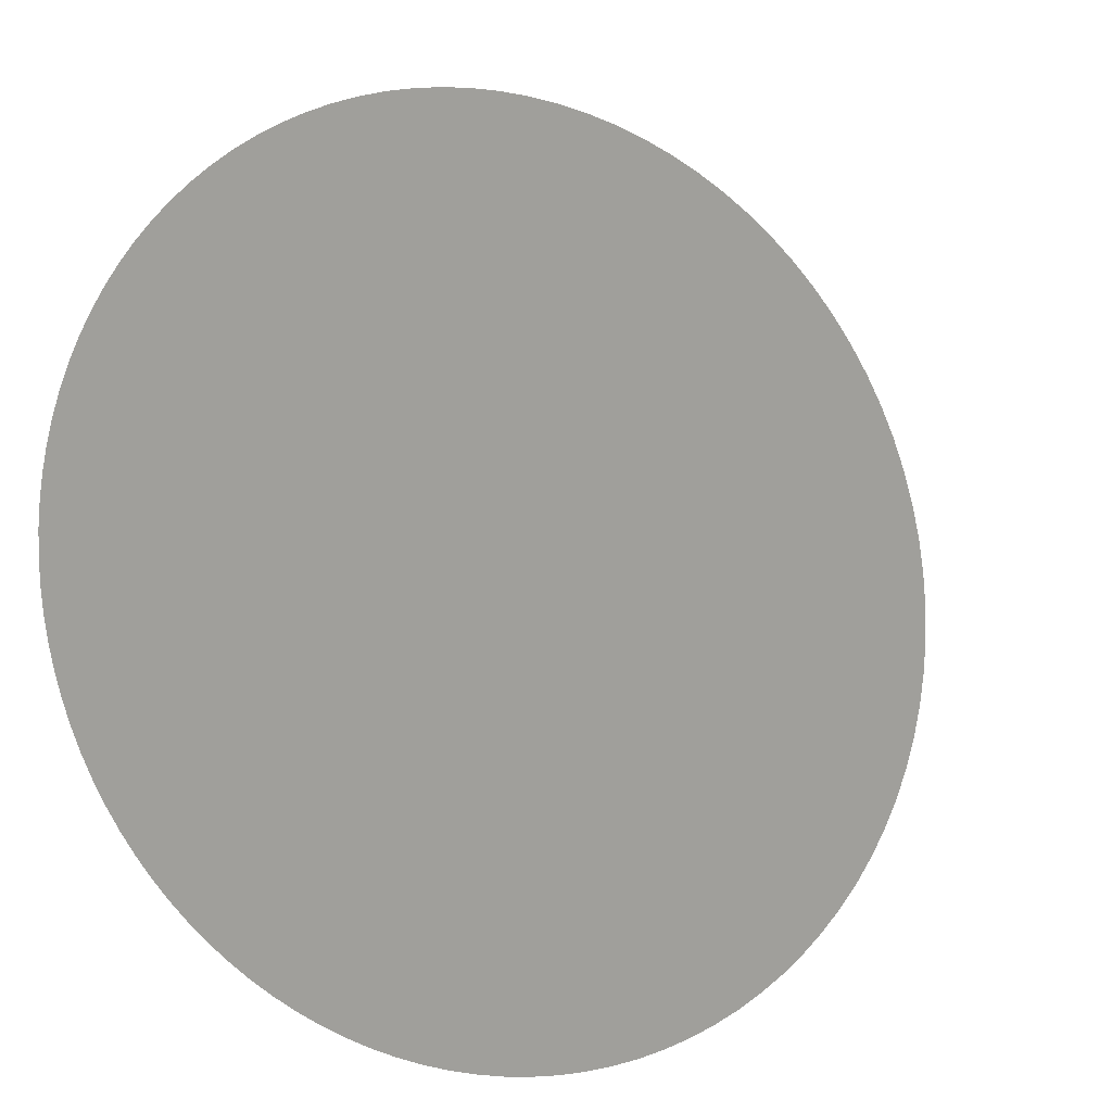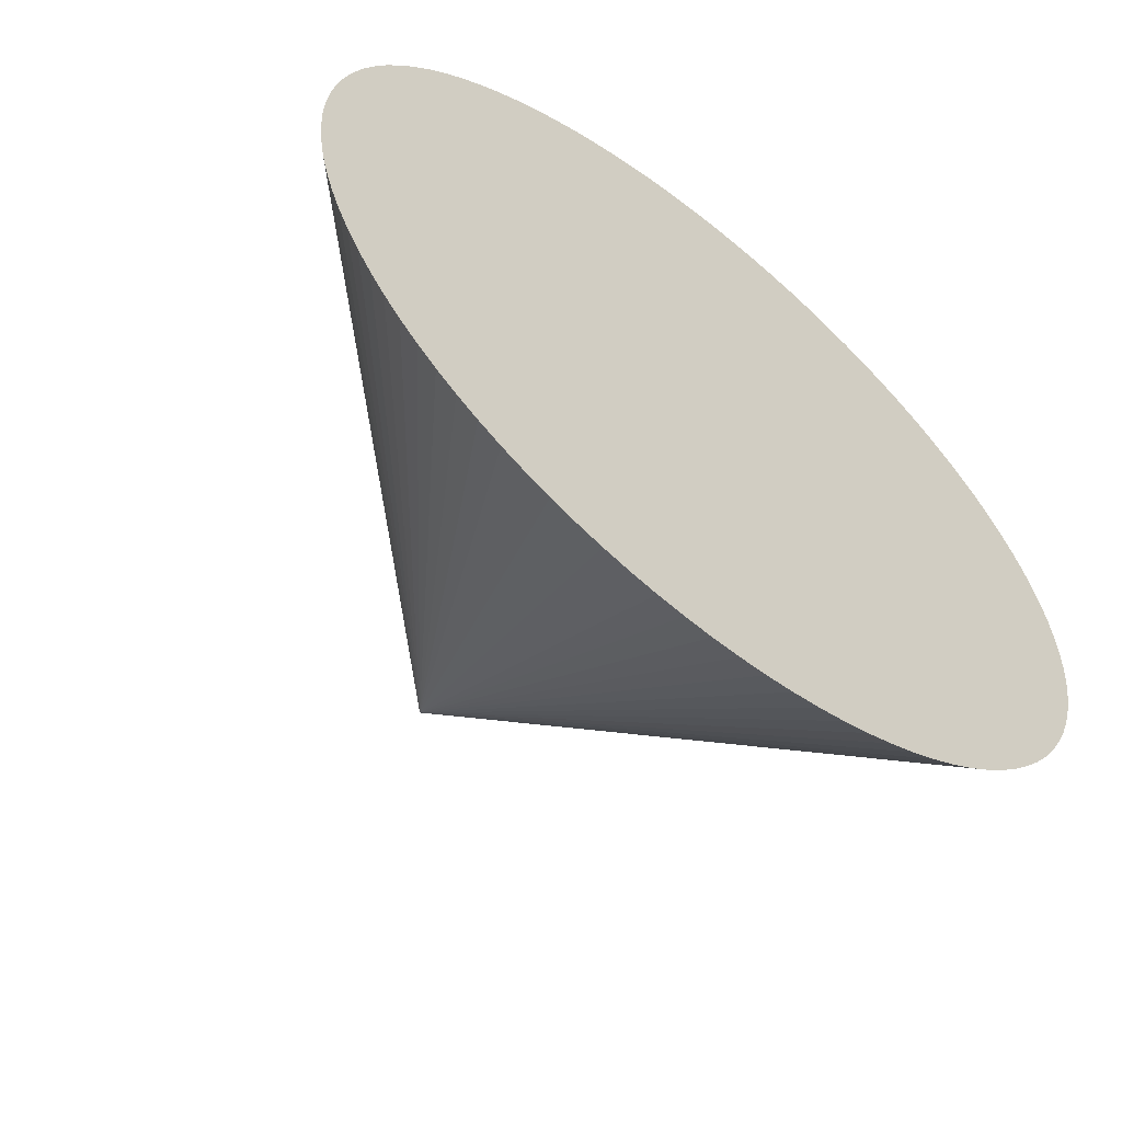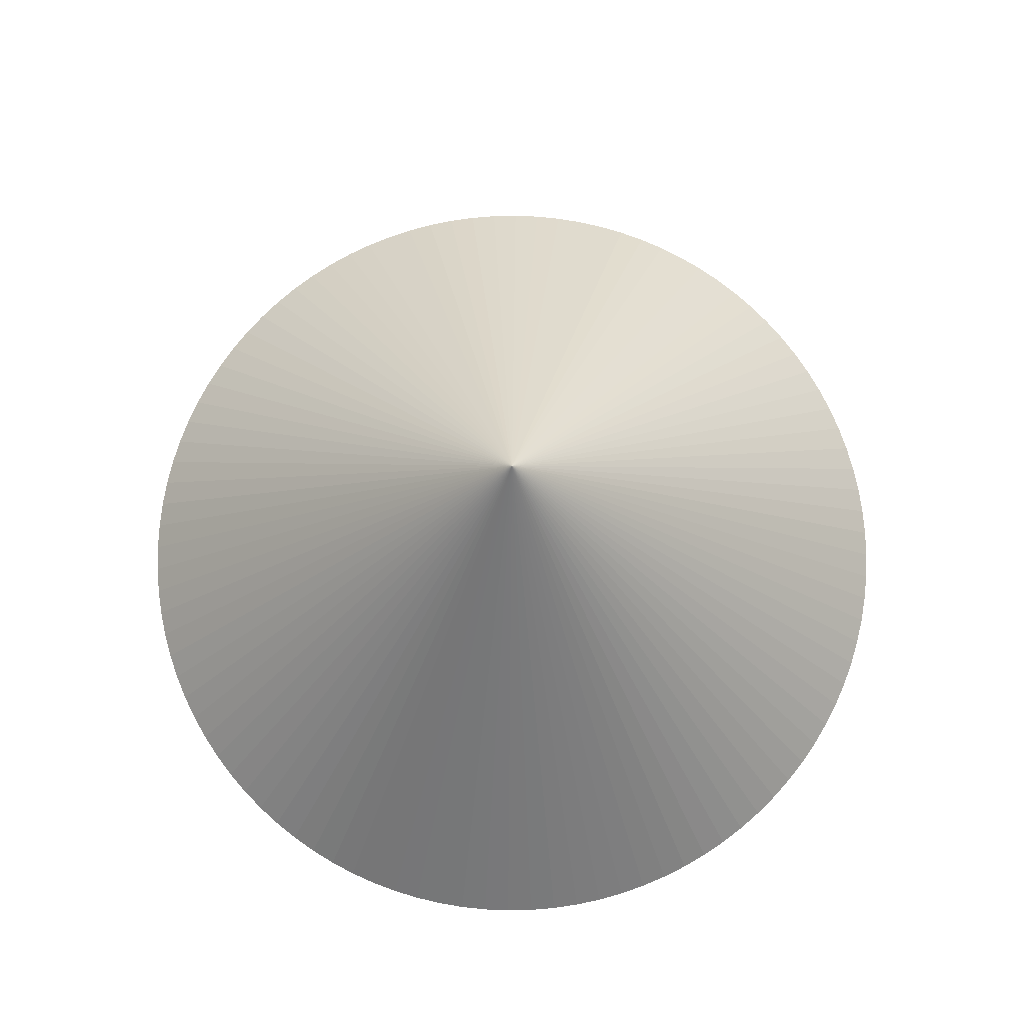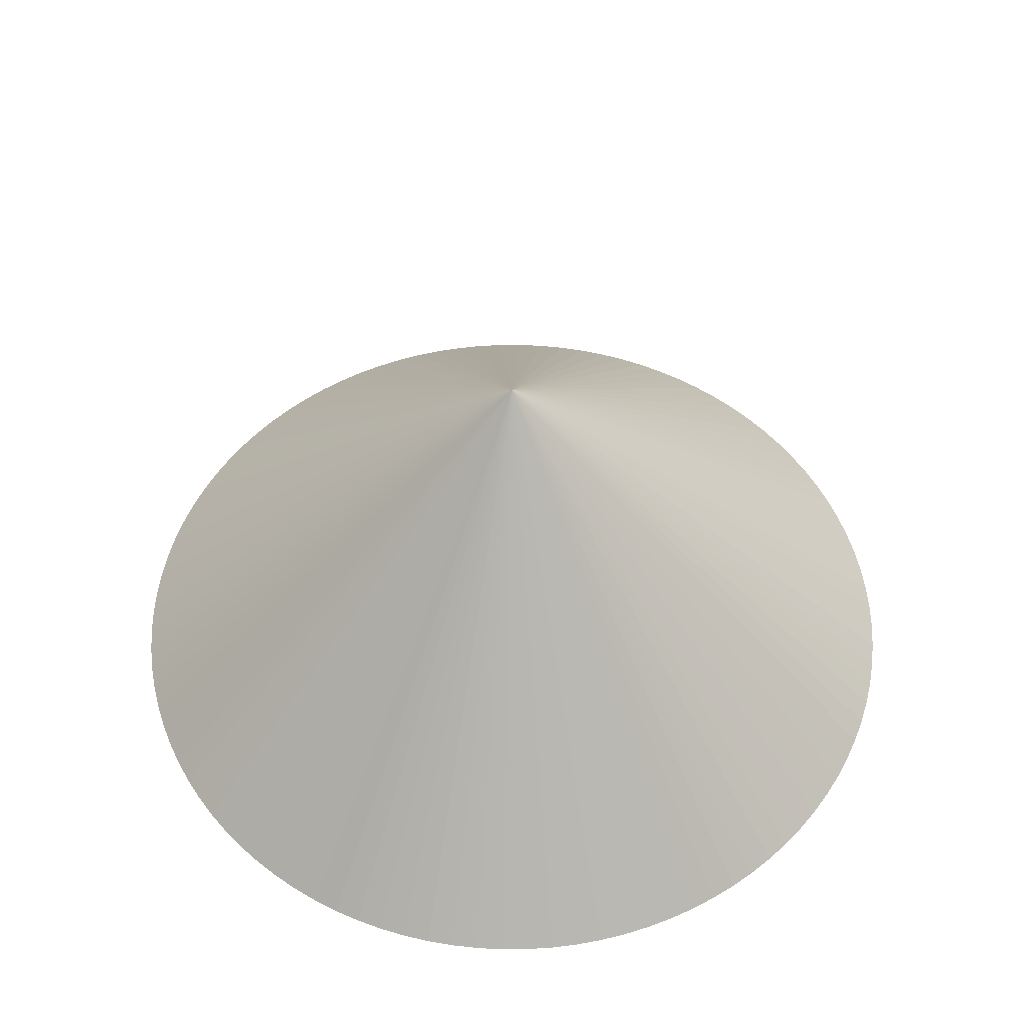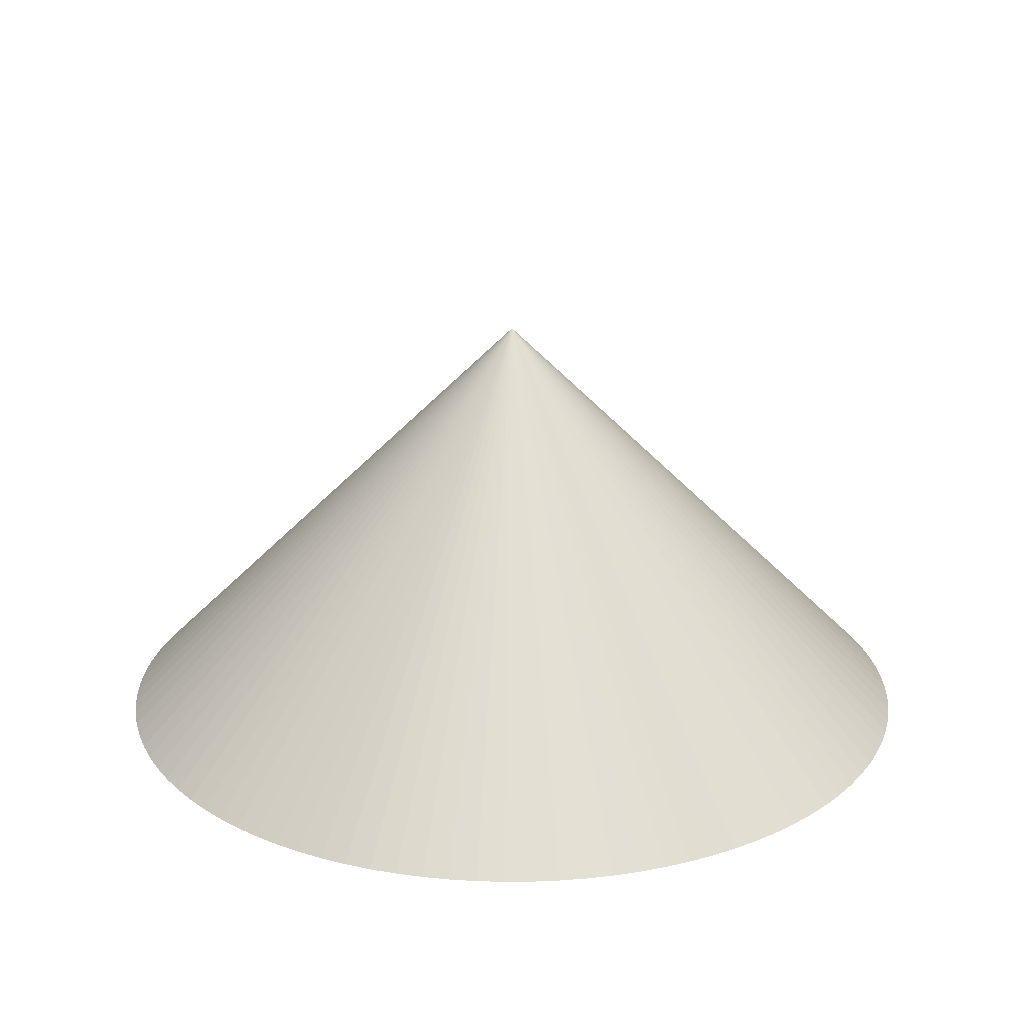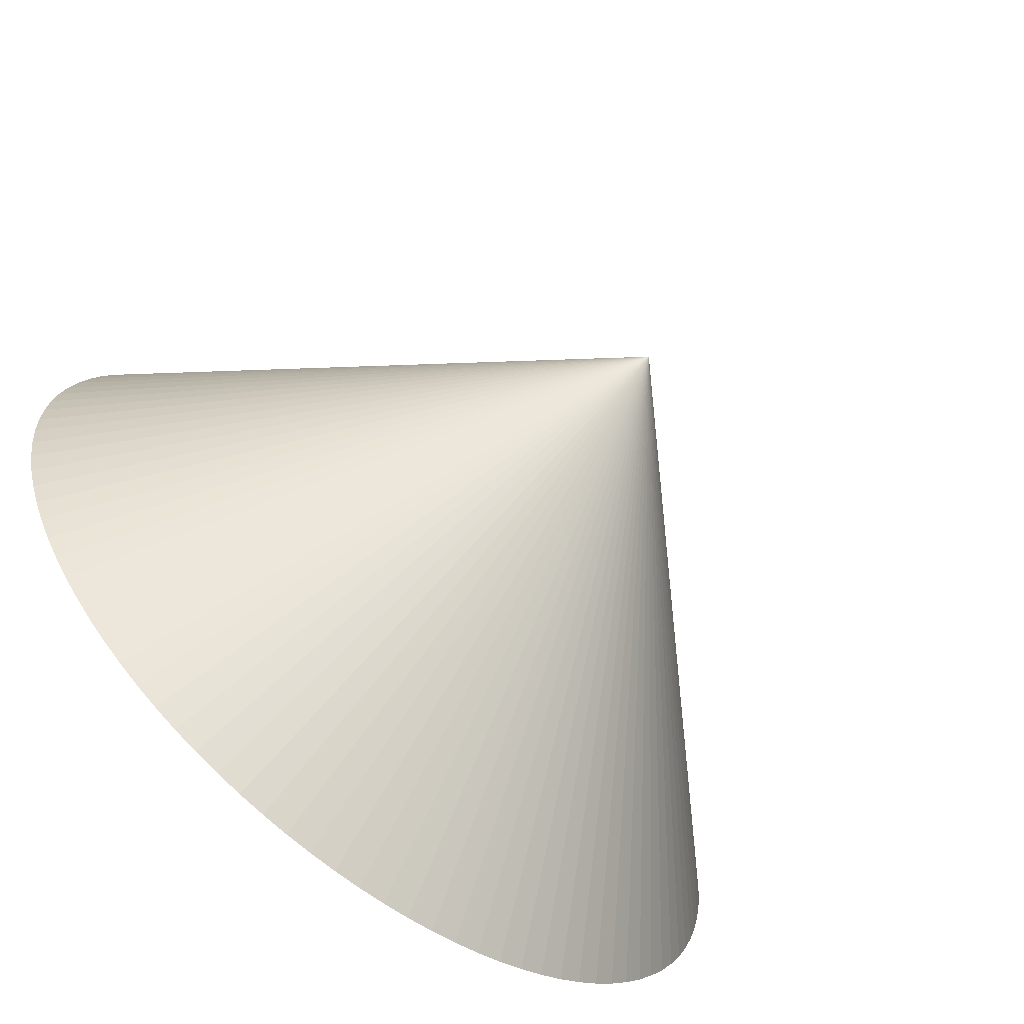
<metadata>
{"format":"obj","ext":"obj","renderer":"f3d","projection":"perspective","resolution":1024,"background":"white","views":[{"elev":9.9,"azim":26.0,"up":"+Z"},{"elev":-59.7,"azim":-38.8,"up":"+Z"},{"elev":77.3,"azim":79.8,"up":"+Y"},{"elev":53.7,"azim":105.8,"up":"+Y"},{"elev":22.2,"azim":-45.8,"up":"+Y"},{"elev":-65.5,"azim":141.3,"up":"+Z"}]}
</metadata>
<code>
o Cone
v 0 -0.5 -1
v 0.06279 -0.5 -0.998
v 0.1253 -0.5 -0.9921
v 0.1874 -0.5 -0.9823
v 0.2487 -0.5 -0.9686
v 0.309 -0.5 -0.9511
v 0.3681 -0.5 -0.9298
v 0.4258 -0.5 -0.9048
v 0.4818 -0.5 -0.8763
v 0.5358 -0.5 -0.8443
v 0.5878 -0.5 -0.809
v 0.6374 -0.5 -0.7705
v 0.6845 -0.5 -0.729
v 0.729 -0.5 -0.6845
v 0.7705 -0.5 -0.6374
v 0.809 -0.5 -0.5878
v 0.8443 -0.5 -0.5358
v 0.8763 -0.5 -0.4818
v 0.9048 -0.5 -0.4258
v 0.9298 -0.5 -0.3681
v 0.9511 -0.5 -0.309
v 0.9686 -0.5 -0.2487
v 0.9823 -0.5 -0.1874
v 0.9921 -0.5 -0.1253
v 0.998 -0.5 -0.06279
v 1 -0.5 0
v 0.998 -0.5 0.06279
v 0.9921 -0.5 0.1253
v 0.9823 -0.5 0.1874
v 0.9686 -0.5 0.2487
v 0.9511 -0.5 0.309
v 0.9298 -0.5 0.3681
v 0.9048 -0.5 0.4258
v 0.8763 -0.5 0.4818
v 0.8443 -0.5 0.5358
v 0.809 -0.5 0.5878
v 0.7705 -0.5 0.6374
v 0.729 -0.5 0.6845
v 0 0.5 0
v 0.6845 -0.5 0.729
v 0.6374 -0.5 0.7705
v 0.5878 -0.5 0.809
v 0.5358 -0.5 0.8443
v 0.4818 -0.5 0.8763
v 0.4258 -0.5 0.9048
v 0.3681 -0.5 0.9298
v 0.309 -0.5 0.9511
v 0.2487 -0.5 0.9686
v 0.1874 -0.5 0.9823
v 0.1253 -0.5 0.9921
v 0.06279 -0.5 0.998
v -1e-06 -0.5 1
v -0.06279 -0.5 0.998
v -0.1253 -0.5 0.9921
v -0.1874 -0.5 0.9823
v -0.2487 -0.5 0.9686
v -0.309 -0.5 0.9511
v -0.3681 -0.5 0.9298
v -0.4258 -0.5 0.9048
v -0.4818 -0.5 0.8763
v -0.5358 -0.5 0.8443
v -0.5878 -0.5 0.809
v -0.6374 -0.5 0.7705
v -0.6845 -0.5 0.729
v -0.729 -0.5 0.6845
v -0.7705 -0.5 0.6374
v -0.809 -0.5 0.5878
v -0.8443 -0.5 0.5358
v -0.8763 -0.5 0.4818
v -0.9048 -0.5 0.4258
v -0.9298 -0.5 0.3681
v -0.9511 -0.5 0.309
v -0.9686 -0.5 0.2487
v -0.9823 -0.5 0.1874
v -0.9921 -0.5 0.1253
v -0.998 -0.5 0.06279
v -1 -0.5 -1e-06
v -0.998 -0.5 -0.06279
v -0.9921 -0.5 -0.1253
v -0.9823 -0.5 -0.1874
v -0.9686 -0.5 -0.2487
v -0.9511 -0.5 -0.309
v -0.9298 -0.5 -0.3681
v -0.9048 -0.5 -0.4258
v -0.8763 -0.5 -0.4818
v -0.8443 -0.5 -0.5358
v -0.809 -0.5 -0.5878
v -0.7705 -0.5 -0.6374
v -0.729 -0.5 -0.6845
v -0.6845 -0.5 -0.729
v -0.6374 -0.5 -0.7705
v -0.5878 -0.5 -0.809
v -0.5358 -0.5 -0.8443
v -0.4818 -0.5 -0.8763
v -0.4258 -0.5 -0.9048
v -0.3681 -0.5 -0.9298
v -0.309 -0.5 -0.9511
v -0.2487 -0.5 -0.9686
v -0.1874 -0.5 -0.9823
v -0.1253 -0.5 -0.9921
v -0.06279 -0.5 -0.998
f 100 39 101
f 1 39 2
f 99 39 100
f 98 39 99
f 97 39 98
f 96 39 97
f 95 39 96
f 94 39 95
f 93 39 94
f 92 39 93
f 91 39 92
f 90 39 91
f 89 39 90
f 88 39 89
f 87 39 88
f 86 39 87
f 85 39 86
f 84 39 85
f 83 39 84
f 82 39 83
f 81 39 82
f 80 39 81
f 79 39 80
f 78 39 79
f 77 39 78
f 76 39 77
f 75 39 76
f 74 39 75
f 73 39 74
f 72 39 73
f 71 39 72
f 70 39 71
f 69 39 70
f 68 39 69
f 67 39 68
f 66 39 67
f 65 39 66
f 64 39 65
f 63 39 64
f 62 39 63
f 61 39 62
f 60 39 61
f 59 39 60
f 58 39 59
f 57 39 58
f 56 39 57
f 55 39 56
f 54 39 55
f 53 39 54
f 52 39 53
f 51 39 52
f 50 39 51
f 49 39 50
f 48 39 49
f 47 39 48
f 46 39 47
f 45 39 46
f 44 39 45
f 43 39 44
f 42 39 43
f 41 39 42
f 40 39 41
f 38 39 40
f 37 39 38
f 36 39 37
f 35 39 36
f 34 39 35
f 33 39 34
f 32 39 33
f 31 39 32
f 30 39 31
f 29 39 30
f 28 39 29
f 27 39 28
f 26 39 27
f 25 39 26
f 24 39 25
f 23 39 24
f 22 39 23
f 21 39 22
f 20 39 21
f 19 39 20
f 18 39 19
f 17 39 18
f 16 39 17
f 15 39 16
f 14 39 15
f 13 39 14
f 12 39 13
f 11 39 12
f 10 39 11
f 9 39 10
f 8 39 9
f 7 39 8
f 6 39 7
f 5 39 6
f 4 39 5
f 3 39 4
f 101 39 1
f 2 39 3
f 29 62 94
f 98 101 1
f 98 99 100
f 96 97 98
f 98 95 96
f 92 93 94
f 90 91 92
f 86 89 90
f 86 87 88
f 82 85 86
f 82 83 84
f 78 81 82
f 78 79 80
f 76 77 78
f 74 75 76
f 72 73 74
f 70 71 72
f 66 69 70
f 66 67 68
f 64 65 66
f 62 63 64
f 60 61 62
f 58 59 60
f 56 57 58
f 54 55 56
f 52 53 54
f 54 51 52
f 46 49 50
f 46 47 48
f 44 45 46
f 46 43 44
f 40 41 42
f 42 38 40
f 33 36 37
f 33 34 35
f 31 32 33
f 29 30 31
f 27 28 29
f 29 26 27
f 23 24 25
f 21 22 23
f 19 20 21
f 17 18 19
f 13 16 17
f 13 14 15
f 11 12 13
f 9 10 11
f 7 8 9
f 5 6 7
f 1 4 5
f 1 2 3
f 98 100 101
f 94 95 98
f 86 92 94
f 86 88 89
f 82 84 85
f 78 80 81
f 74 76 78
f 78 72 74
f 66 68 69
f 70 64 66
f 54 60 62
f 54 56 58
f 50 51 54
f 46 48 49
f 42 43 46
f 37 38 42
f 33 35 36
f 37 31 33
f 25 26 29
f 21 23 25
f 13 19 21
f 13 15 16
f 5 11 13
f 5 7 9
f 1 3 4
f 5 98 1
f 86 90 92
f 94 82 86
f 70 72 78
f 62 64 70
f 54 58 60
f 46 50 54
f 37 42 46
f 29 31 37
f 13 25 29
f 13 17 19
f 5 9 11
f 94 98 5
f 78 82 94
f 62 70 78
f 46 54 62
f 29 37 46
f 13 21 25
f 29 5 13
f 62 78 94
f 29 46 62
f 94 5 29

</code>
